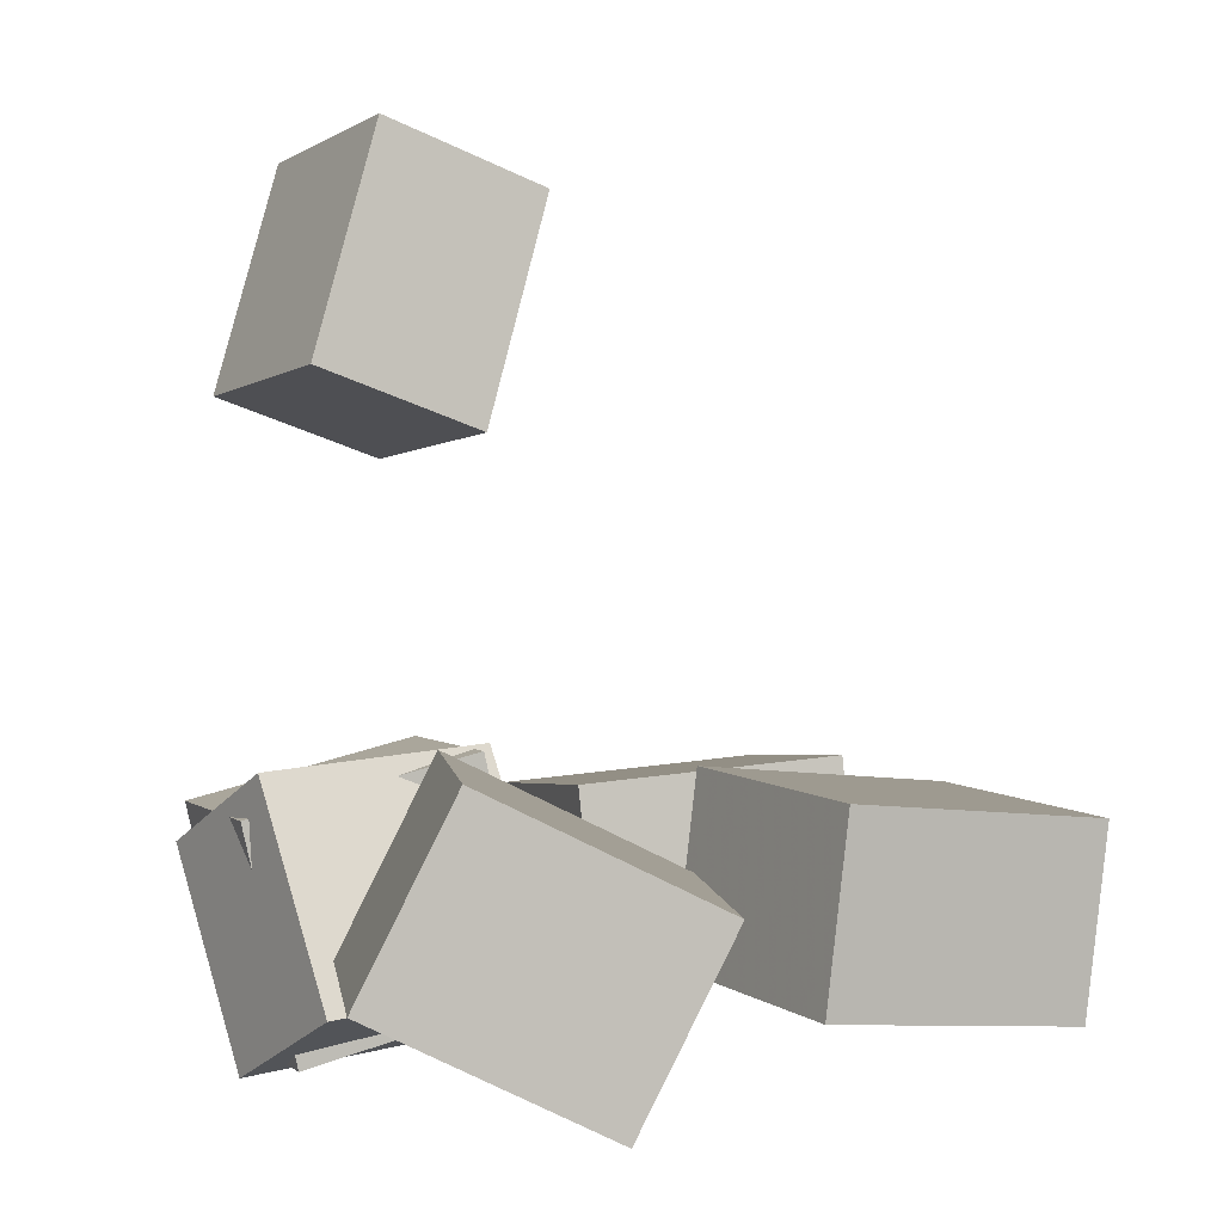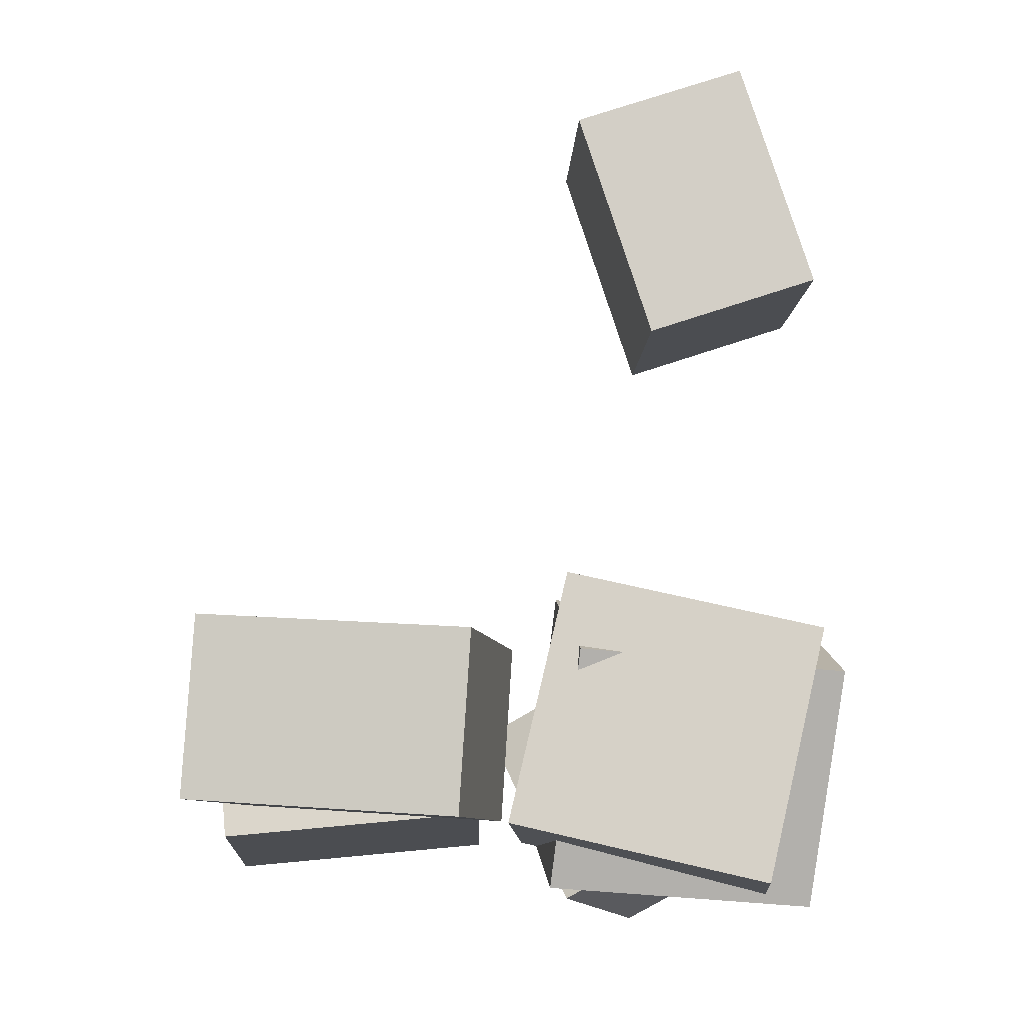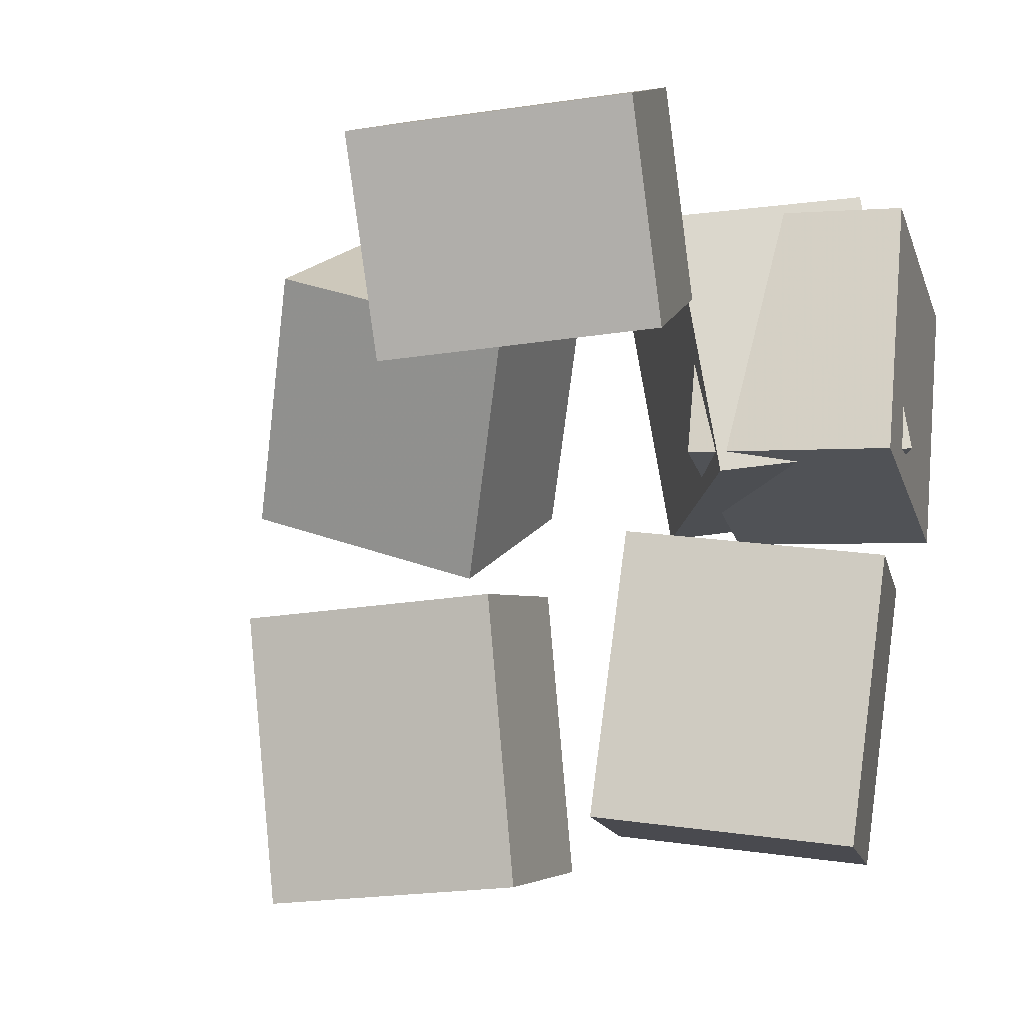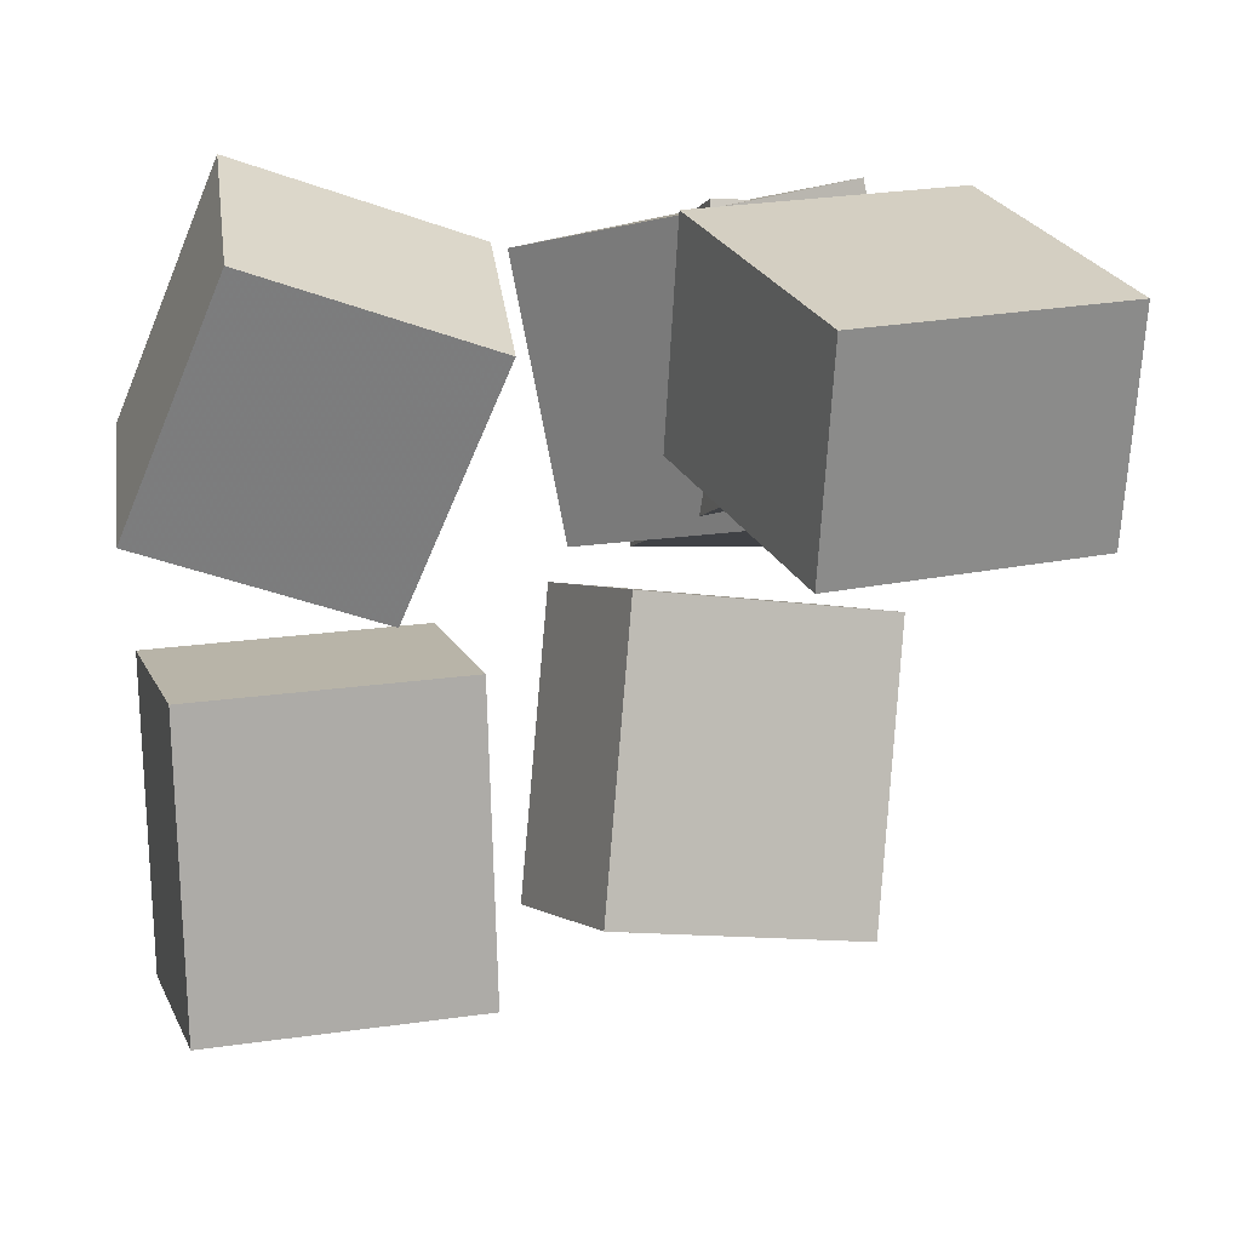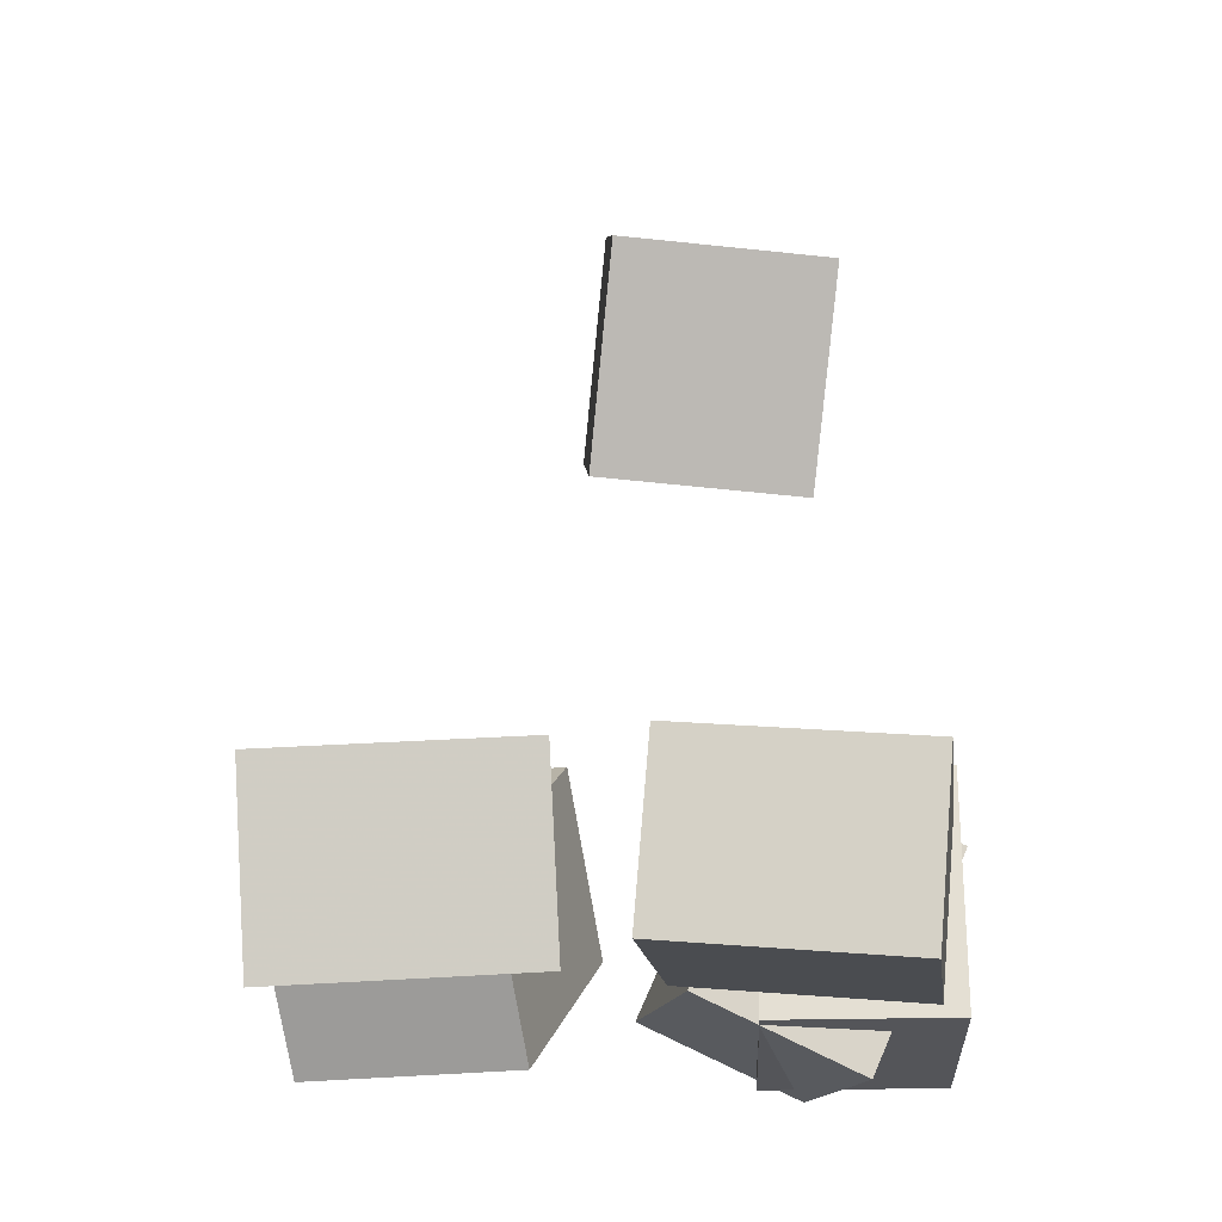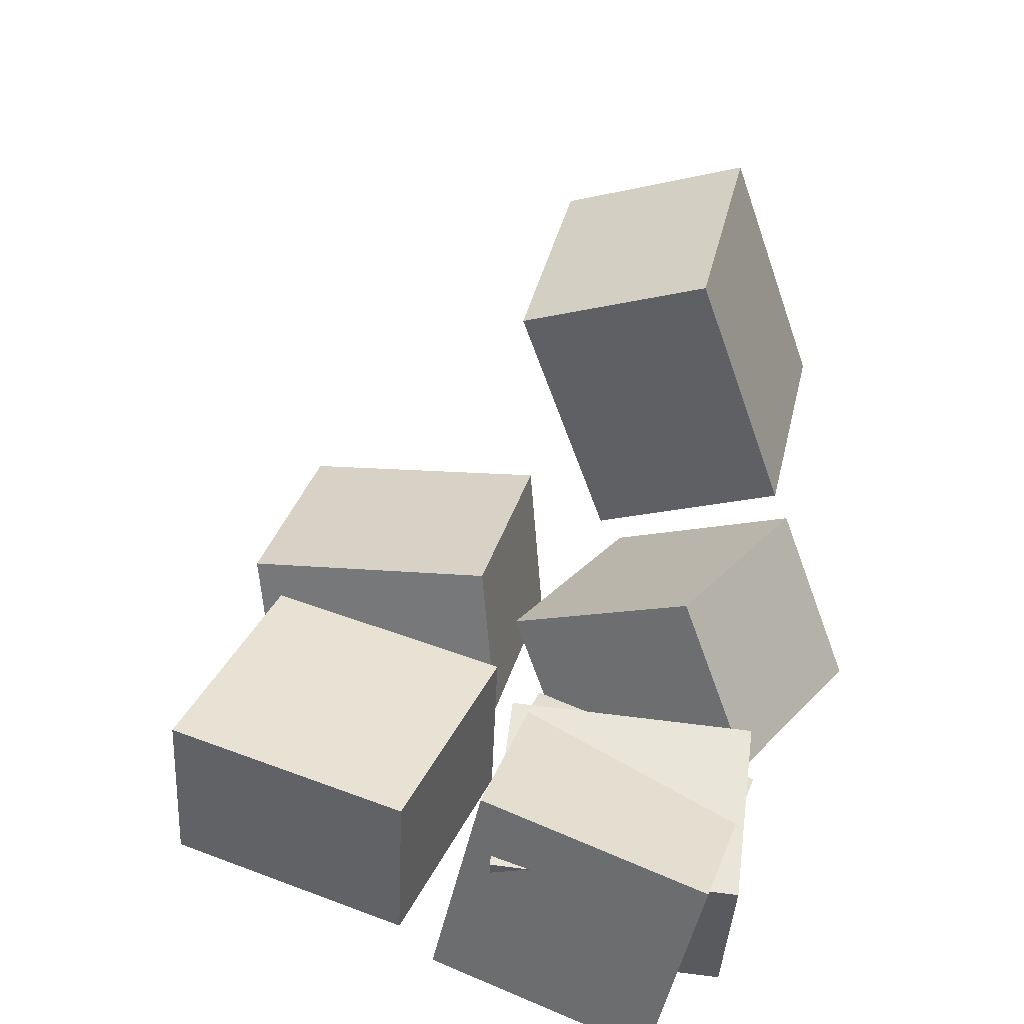
<metadata>
{"format":"obj","ext":"obj","renderer":"f3d","projection":"perspective","resolution":1024,"background":"white","views":[{"elev":1.6,"azim":64.1,"up":"+Y"},{"elev":-13.1,"azim":-87.7,"up":"+Y"},{"elev":-8.6,"azim":-164.1,"up":"+Z"},{"elev":7.0,"azim":161.5,"up":"+Z"},{"elev":-11.3,"azim":-179.5,"up":"+Y"},{"elev":33.3,"azim":-73.0,"up":"+Y"}]}
</metadata>
<code>
v 0.08008 -0.4275 0.4199
v 0.3991 -0.4409 0.5203
v 0.1294 -0.1632 0.2985
v 0.4483 -0.1765 0.3988
v 0.1721 -0.5889 0.1059
v 0.4911 -0.6023 0.2063
v 0.2214 -0.3246 -0.01551
v 0.5404 -0.3379 0.08487
f 1.0 7.0 5.0
f 1.0 3.0 7.0
f 1.0 4.0 3.0
f 1.0 2.0 4.0
f 3.0 8.0 7.0
f 3.0 4.0 8.0
f 5.0 7.0 8.0
f 5.0 8.0 6.0
f 1.0 5.0 6.0
f 1.0 6.0 2.0
f 2.0 6.0 8.0
f 2.0 8.0 4.0
v -0.2733 -0.6019 0.09119
v -0.2059 -0.6246 0.4497
v -0.4099 -0.2938 0.1364
v -0.3425 -0.3165 0.4949
v -0.0333 -0.4899 0.05315
v 0.03412 -0.5126 0.4116
v -0.1699 -0.1818 0.09837
v -0.1025 -0.2045 0.4569
f 9.0 15.0 13.0
f 9.0 11.0 15.0
f 9.0 12.0 11.0
f 9.0 10.0 12.0
f 11.0 16.0 15.0
f 11.0 12.0 16.0
f 13.0 15.0 16.0
f 13.0 16.0 14.0
f 9.0 13.0 14.0
f 9.0 14.0 10.0
f 10.0 14.0 16.0
f 10.0 16.0 12.0
v -0.354 -0.5123 -0.02971
v -0.3756 -0.2577 -0.01243
v -0.3095 -0.4824 -0.4161
v -0.3311 -0.2277 -0.3988
v -0.006917 -0.4858 0.01234
v -0.02846 -0.2312 0.02961
v 0.03759 -0.4558 -0.374
v 0.01605 -0.2012 -0.3567
f 17.0 23.0 21.0
f 17.0 19.0 23.0
f 17.0 20.0 19.0
f 17.0 18.0 20.0
f 19.0 24.0 23.0
f 19.0 20.0 24.0
f 21.0 23.0 24.0
f 21.0 24.0 22.0
f 17.0 21.0 22.0
f 17.0 22.0 18.0
f 18.0 22.0 24.0
f 18.0 24.0 20.0
v -0.3972 -0.5249 0.03907
v -0.4077 -0.606 0.3825
v -0.3959 -0.1863 0.119
v -0.4065 -0.2674 0.4625
v -0.1256 -0.5277 0.04675
v -0.1362 -0.6088 0.3902
v -0.1244 -0.1892 0.1267
v -0.1349 -0.2702 0.4702
f 25.0 31.0 29.0
f 25.0 27.0 31.0
f 25.0 28.0 27.0
f 25.0 26.0 28.0
f 27.0 32.0 31.0
f 27.0 28.0 32.0
f 29.0 31.0 32.0
f 29.0 32.0 30.0
f 25.0 29.0 30.0
f 25.0 30.0 26.0
f 26.0 30.0 32.0
f 26.0 32.0 28.0
v -0.2182 0.2103 0.242
v -0.2061 0.2901 0.4826
v -0.2525 0.5289 0.138
v -0.2405 0.6087 0.3787
v 0.09794 0.2364 0.2175
v 0.11 0.3162 0.4582
v 0.06359 0.555 0.1136
v 0.07563 0.6348 0.3542
f 33.0 39.0 37.0
f 33.0 35.0 39.0
f 33.0 36.0 35.0
f 33.0 34.0 36.0
f 35.0 40.0 39.0
f 35.0 36.0 40.0
f 37.0 39.0 40.0
f 37.0 40.0 38.0
f 33.0 37.0 38.0
f 33.0 38.0 34.0
f 34.0 38.0 40.0
f 34.0 40.0 36.0
v 0.47 -0.5154 -0.4436
v 0.4953 -0.4779 -0.0491
v 0.1179 -0.4961 -0.4229
v 0.1432 -0.4585 -0.02837
v 0.483 -0.2515 -0.4695
v 0.5083 -0.2139 -0.07505
v 0.1309 -0.2321 -0.4488
v 0.1562 -0.1946 -0.05432
f 41.0 47.0 45.0
f 41.0 43.0 47.0
f 41.0 44.0 43.0
f 41.0 42.0 44.0
f 43.0 48.0 47.0
f 43.0 44.0 48.0
f 45.0 47.0 48.0
f 45.0 48.0 46.0
f 41.0 45.0 46.0
f 41.0 46.0 42.0
f 42.0 46.0 48.0
f 42.0 48.0 44.0

</code>
